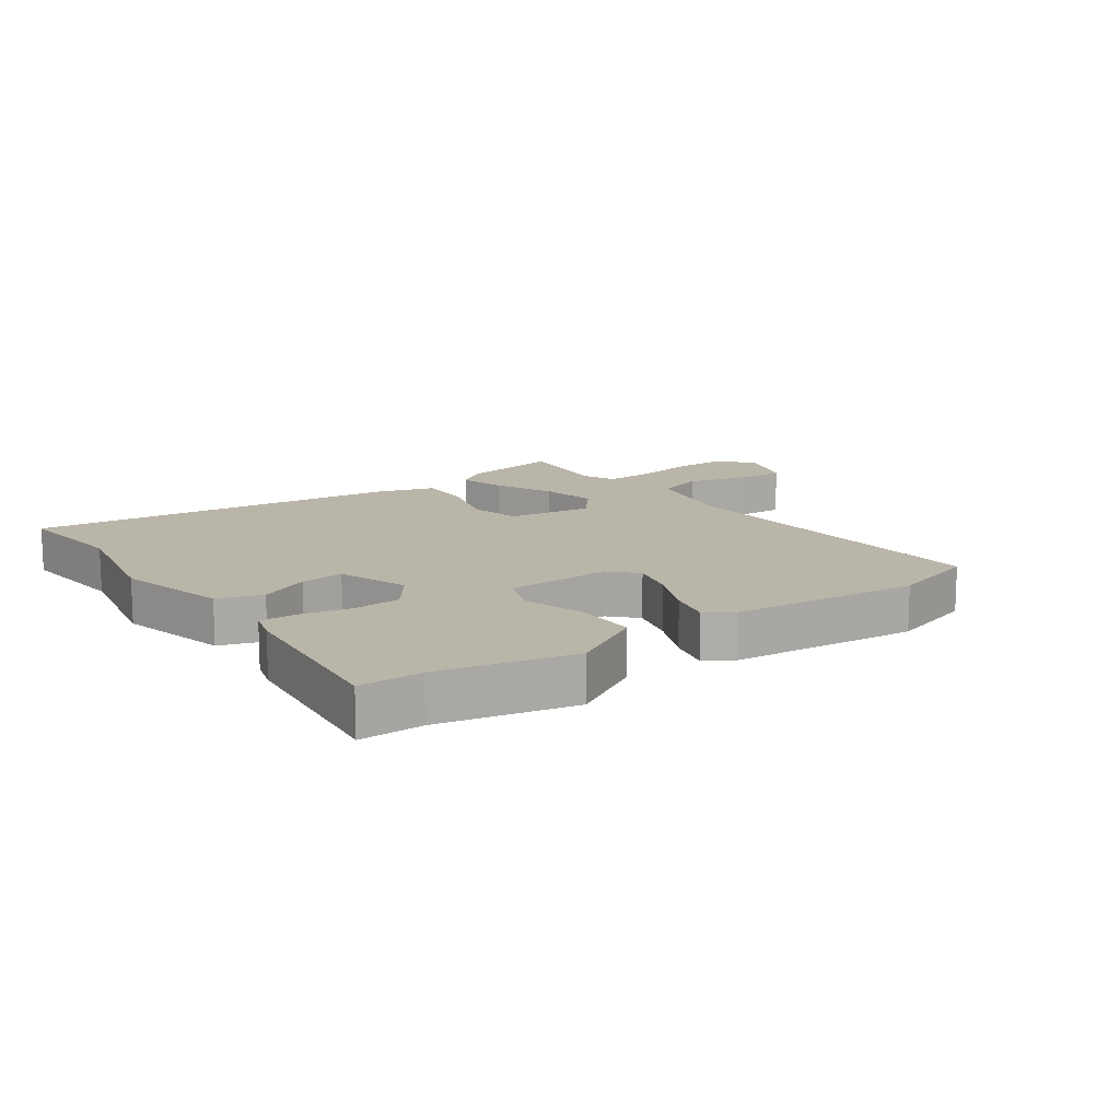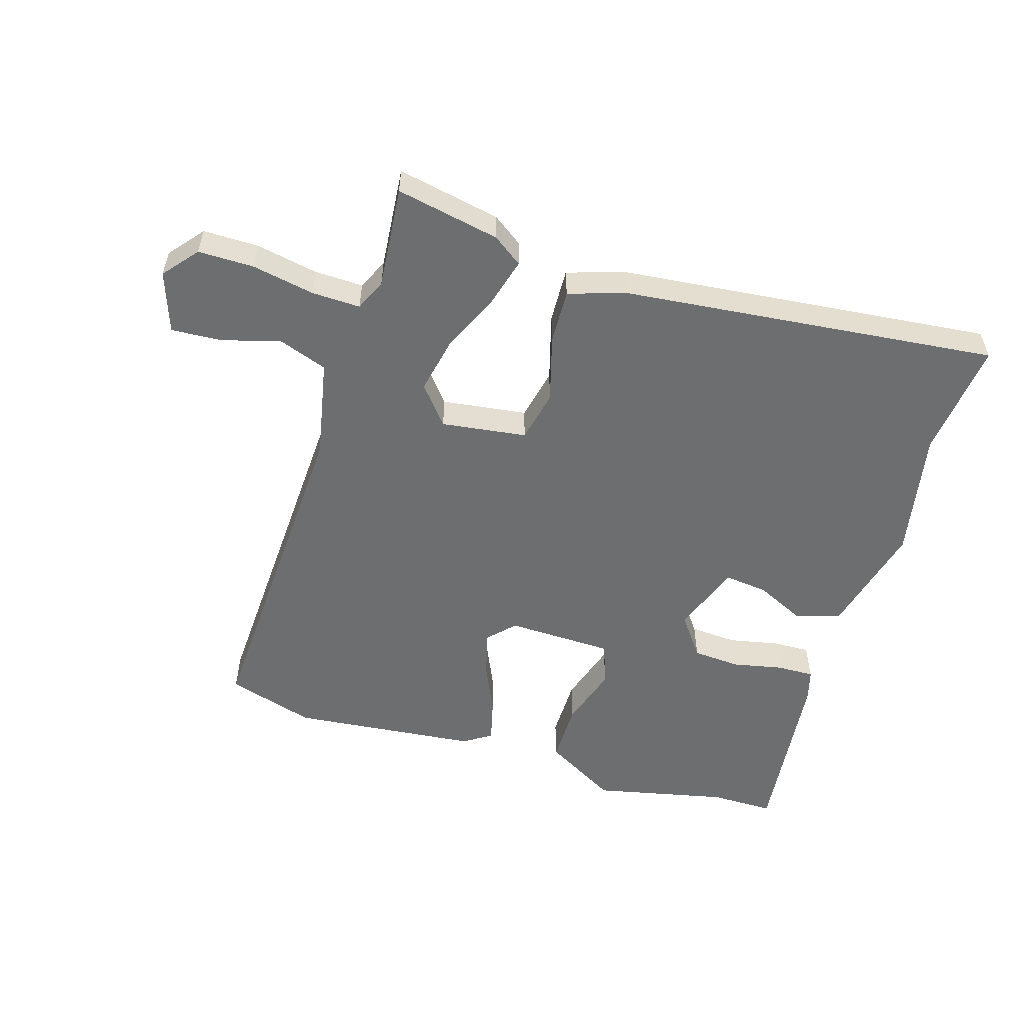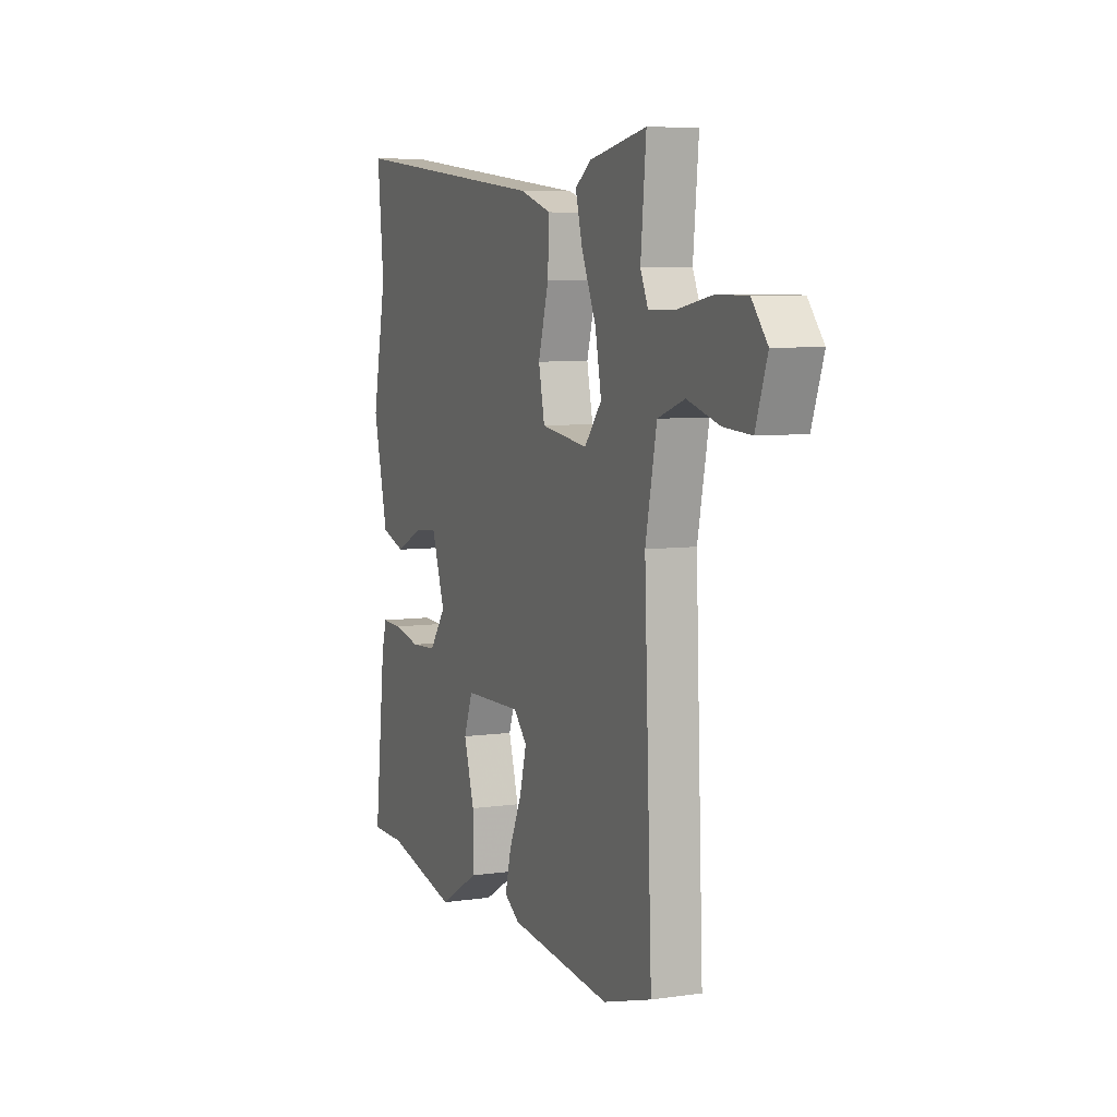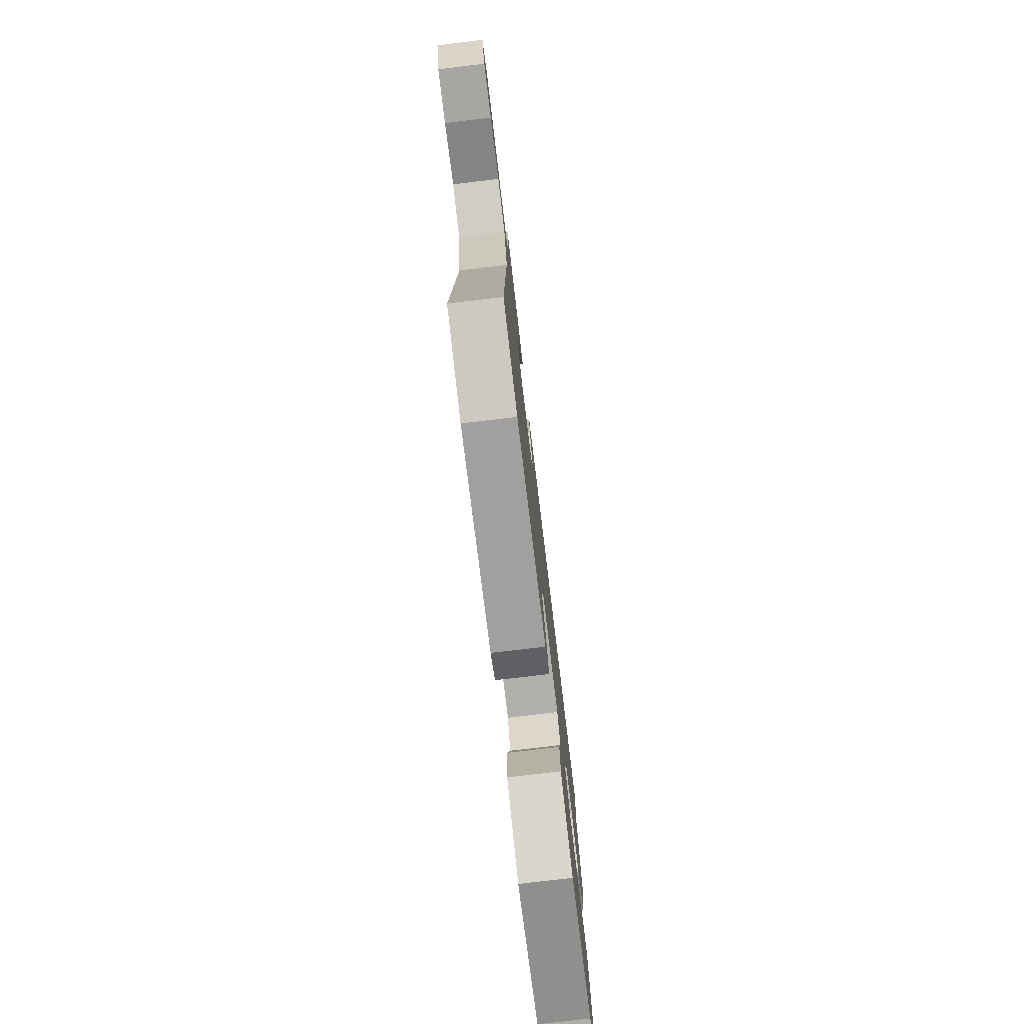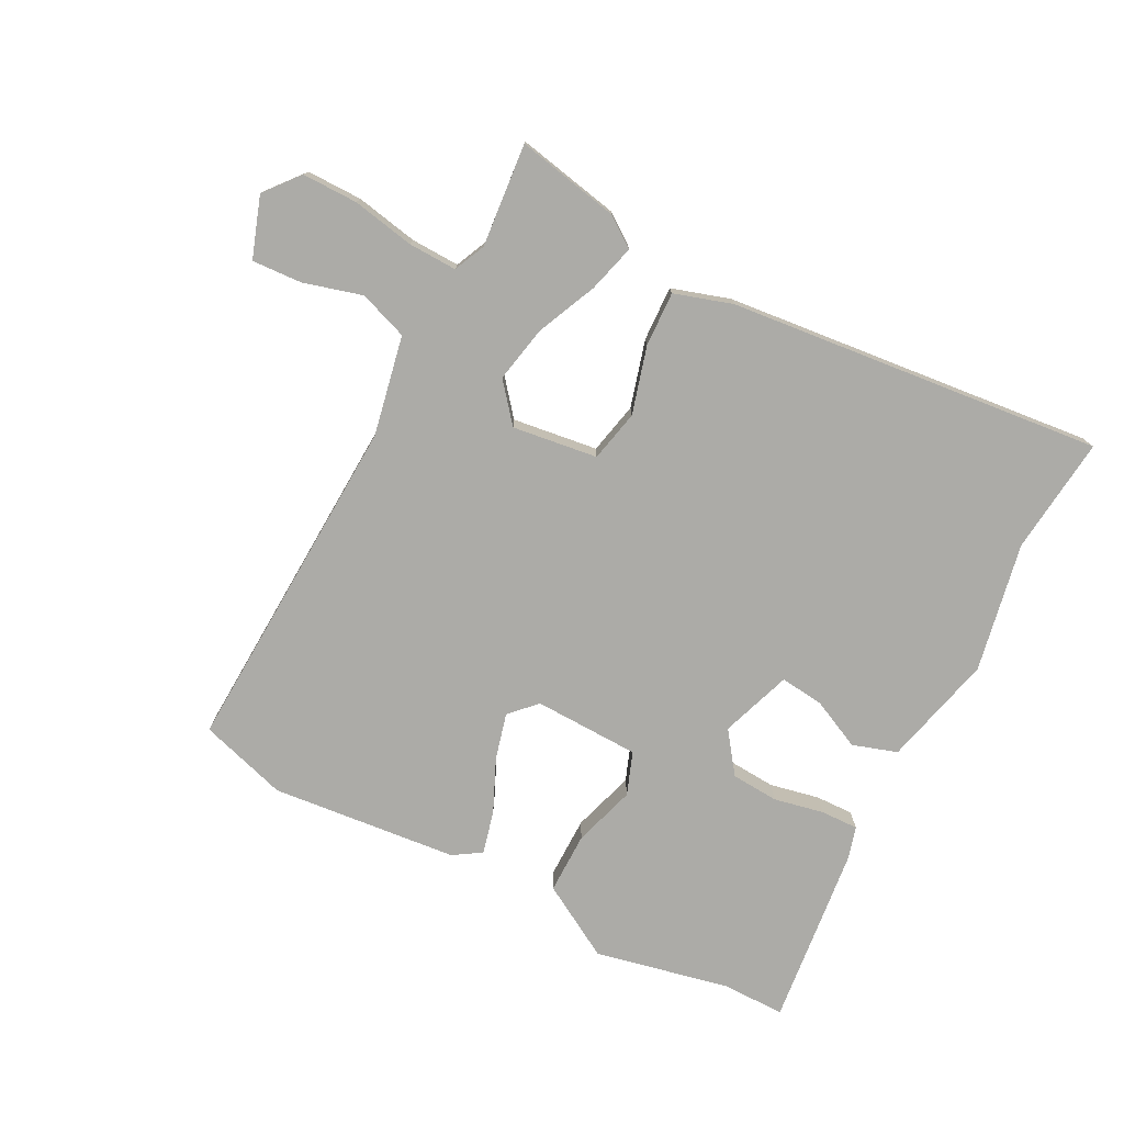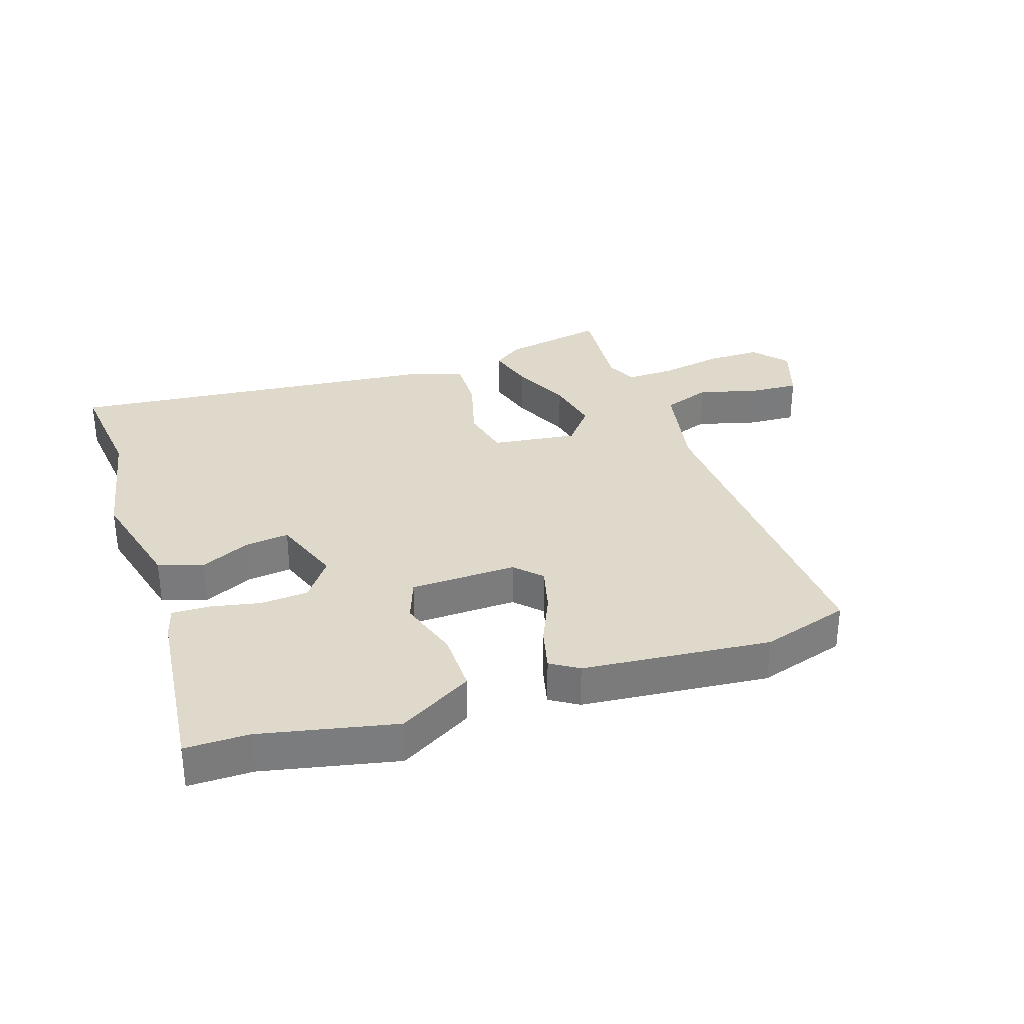
<metadata>
{"format":"obj","ext":"obj","renderer":"f3d","projection":"perspective","resolution":1024,"background":"white","views":[{"elev":13.5,"azim":144.3,"up":"+Y"},{"elev":-54.2,"azim":-17.2,"up":"+Y"},{"elev":6.8,"azim":-112.6,"up":"+Z"},{"elev":-77.5,"azim":-83.2,"up":"+Z"},{"elev":-76.2,"azim":-27.6,"up":"+Y"},{"elev":31.8,"azim":161.1,"up":"+Y"}]}
</metadata>
<code>
v -0.499 0.07 0.573
v -0.331 0.07 0.54
v -0.283 0.07 0.506
v -0.304 0.07 0.428
v -0.347 0.07 0.331
v -0.365 0.07 0.239
v -0.314 0.07 0.177
v -0.176 0.07 0.196
v -0.158 0.07 0.28
v -0.189 0.07 0.388
v -0.193 0.07 0.477
v -0.099 0.07 0.507
v 0.507 0.07 0.572
v 0.488 0.07 0.382
v 0.53 0.07 0.173
v 0.486 0.07 -0.009
v 0.414 0.07 -0.033
v 0.333 0.07 0.005
v 0.262 0.07 0.013
v 0.222 0.07 -0.102
v 0.271 0.07 -0.168
v 0.348 0.07 -0.173
v 0.429 0.07 -0.156
v 0.49 0.07 -0.154
v 0.505 0.07 -0.206
v 0.539 0.07 -0.5
v 0.436 0.07 -0.5
v 0.219 0.07 -0.548
v 0.099 0.07 -0.479
v 0.099 0.07 -0.379
v 0.13 0.07 -0.278
v 0.104 0.07 -0.209
v -0.068 0.07 -0.205
v -0.108 0.07 -0.247
v -0.088 0.07 -0.322
v -0.05 0.07 -0.406
v -0.032 0.07 -0.476
v -0.077 0.07 -0.505
v -0.38 0.07 -0.536
v -0.523 0.07 -0.493
v -0.5 0.07 0.065
v -0.533 0.07 0.226
v -0.612 0.07 0.254
v -0.707 0.07 0.227
v -0.788 0.07 0.222
v -0.822 0.07 0.32
v -0.776 0.07 0.376
v -0.686 0.07 0.376
v -0.585 0.07 0.357
v -0.506 0.07 0.355
v -0.483 0.07 0.406
v -0.499 0 0.573
v -0.331 0 0.54
v -0.283 0 0.506
v -0.304 0 0.428
v -0.347 0 0.331
v -0.365 0 0.239
v -0.314 0 0.177
v -0.176 0 0.196
v -0.158 0 0.28
v -0.189 0 0.388
v -0.193 0 0.477
v -0.099 0 0.507
v 0.507 0 0.572
v 0.488 0 0.382
v 0.53 0 0.173
v 0.486 0 -0.009
v 0.414 0 -0.033
v 0.333 0 0.005
v 0.262 0 0.013
v 0.222 0 -0.102
v 0.271 0 -0.168
v 0.348 0 -0.173
v 0.429 0 -0.156
v 0.49 0 -0.154
v 0.505 0 -0.206
v 0.539 0 -0.5
v 0.436 0 -0.5
v 0.219 0 -0.548
v 0.099 0 -0.479
v 0.099 0 -0.379
v 0.13 0 -0.278
v 0.104 0 -0.209
v -0.068 0 -0.205
v -0.108 0 -0.247
v -0.088 0 -0.322
v -0.05 0 -0.406
v -0.032 0 -0.476
v -0.077 0 -0.505
v -0.38 0 -0.536
v -0.523 0 -0.493
v -0.5 0 0.065
v -0.533 0 0.226
v -0.612 0 0.254
v -0.707 0 0.227
v -0.788 0 0.222
v -0.822 0 0.32
v -0.776 0 0.376
v -0.686 0 0.376
v -0.585 0 0.357
v -0.506 0 0.355
v -0.483 0 0.406
f 46 47 48 49
f 46 49 50
f 43 44 45 46
f 43 46 50
f 42 43 50
f 41 42 50 51
f 39 40 41 51
f 35 36 37 38
f 34 35 38 39
f 28 29 30 31
f 27 28 31
f 27 31 32
f 26 27 32
f 25 26 32
f 22 23 24 25
f 21 22 25 32
f 20 21 32 33
f 15 16 17 18
f 14 15 18 19
f 13 14 19
f 12 13 19
f 9 10 11 12
f 8 9 12 19
f 7 8 19 20
f 2 3 4 5
f 2 5 6
f 1 2 6
f 51 1 6
f 34 39 51 6
f 33 34 6 7
f 7 20 33
f 100 99 98 97
f 101 100 97
f 97 96 95 94
f 101 97 94
f 101 94 93
f 102 101 93 92
f 102 92 91 90
f 89 88 87 86
f 90 89 86 85
f 82 81 80 79
f 82 79 78
f 83 82 78
f 83 78 77
f 83 77 76
f 76 75 74 73
f 83 76 73 72
f 84 83 72 71
f 69 68 67 66
f 70 69 66 65
f 70 65 64
f 70 64 63
f 63 62 61 60
f 70 63 60 59
f 71 70 59 58
f 56 55 54 53
f 57 56 53
f 57 53 52
f 57 52 102
f 57 102 90 85
f 58 57 85 84
f 84 71 58
f 1 52 53 2
f 2 53 54 3
f 3 54 55 4
f 4 55 56 5
f 5 56 57 6
f 6 57 58 7
f 7 58 59 8
f 8 59 60 9
f 9 60 61 10
f 10 61 62 11
f 11 62 63 12
f 12 63 64 13
f 13 64 65 14
f 14 65 66 15
f 15 66 67 16
f 16 67 68 17
f 17 68 69 18
f 18 69 70 19
f 19 70 71 20
f 20 71 72 21
f 21 72 73 22
f 22 73 74 23
f 23 74 75 24
f 24 75 76 25
f 25 76 77 26
f 26 77 78 27
f 27 78 79 28
f 28 79 80 29
f 29 80 81 30
f 30 81 82 31
f 31 82 83 32
f 32 83 84 33
f 33 84 85 34
f 34 85 86 35
f 35 86 87 36
f 36 87 88 37
f 37 88 89 38
f 38 89 90 39
f 39 90 91 40
f 40 91 92 41
f 41 92 93 42
f 42 93 94 43
f 43 94 95 44
f 44 95 96 45
f 45 96 97 46
f 46 97 98 47
f 47 98 99 48
f 48 99 100 49
f 49 100 101 50
f 50 101 102 51
f 51 102 52 1

</code>
